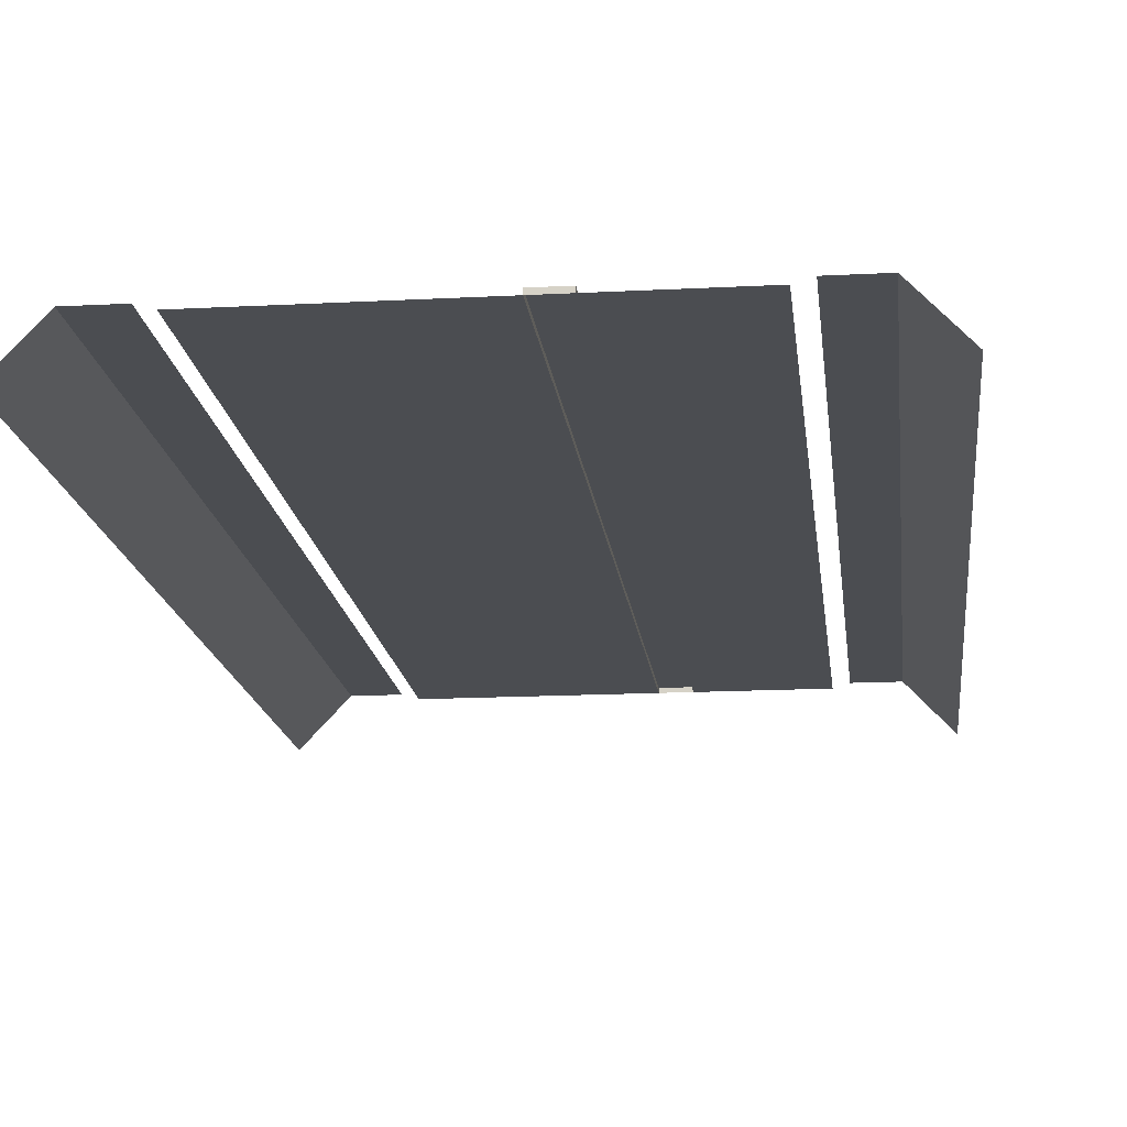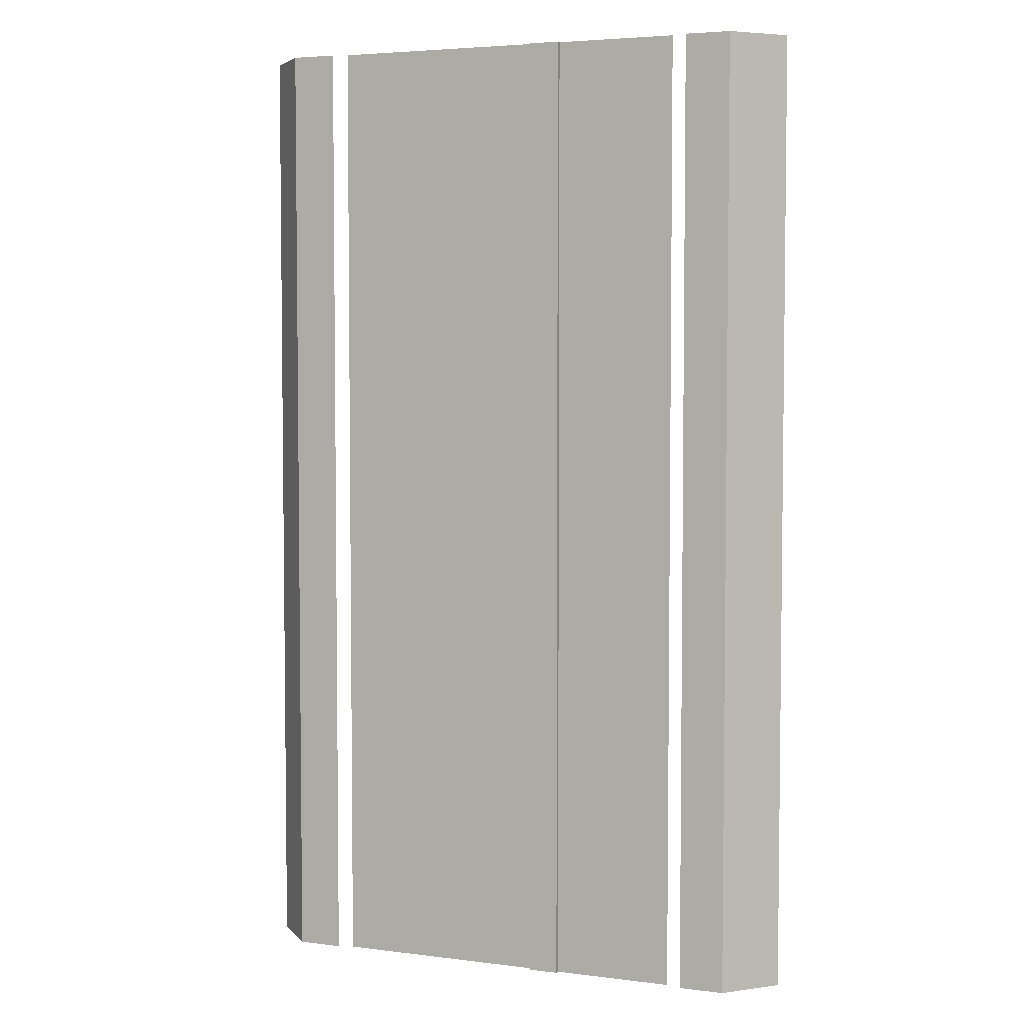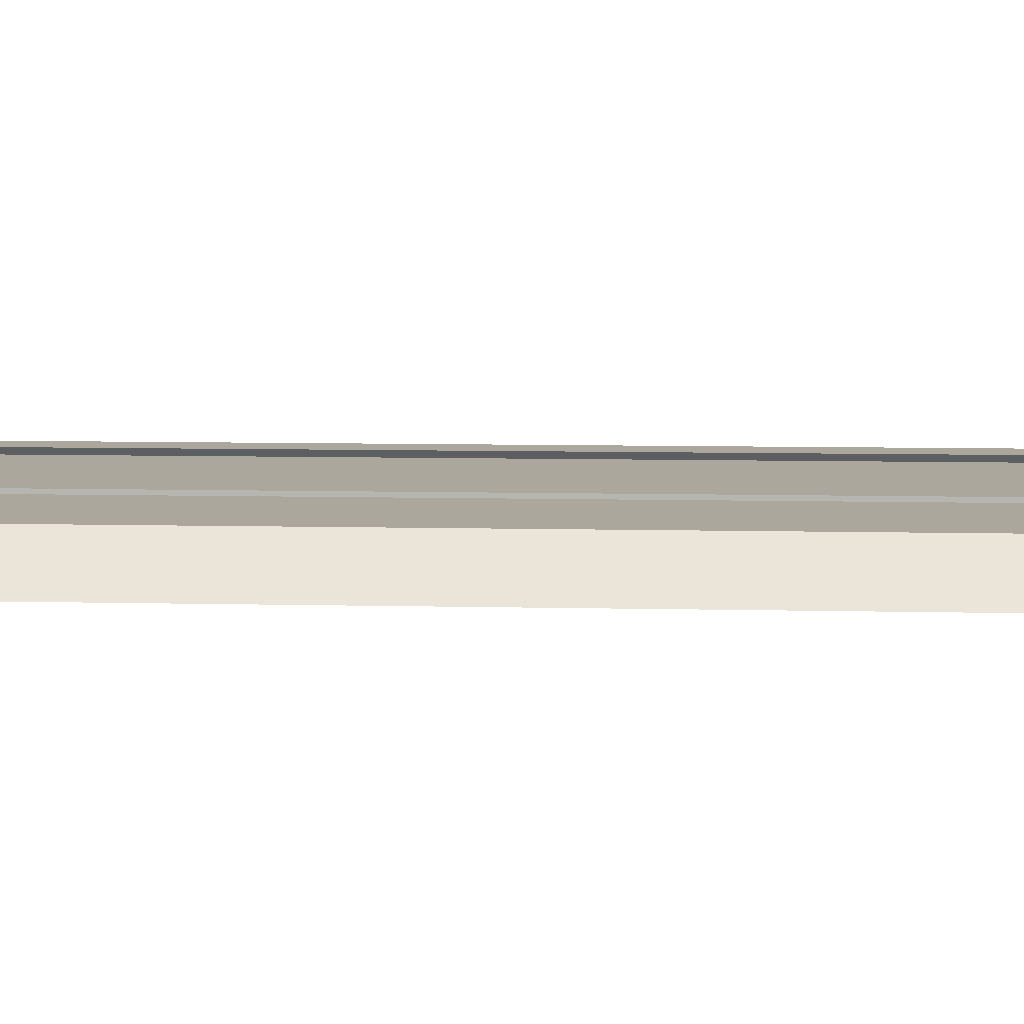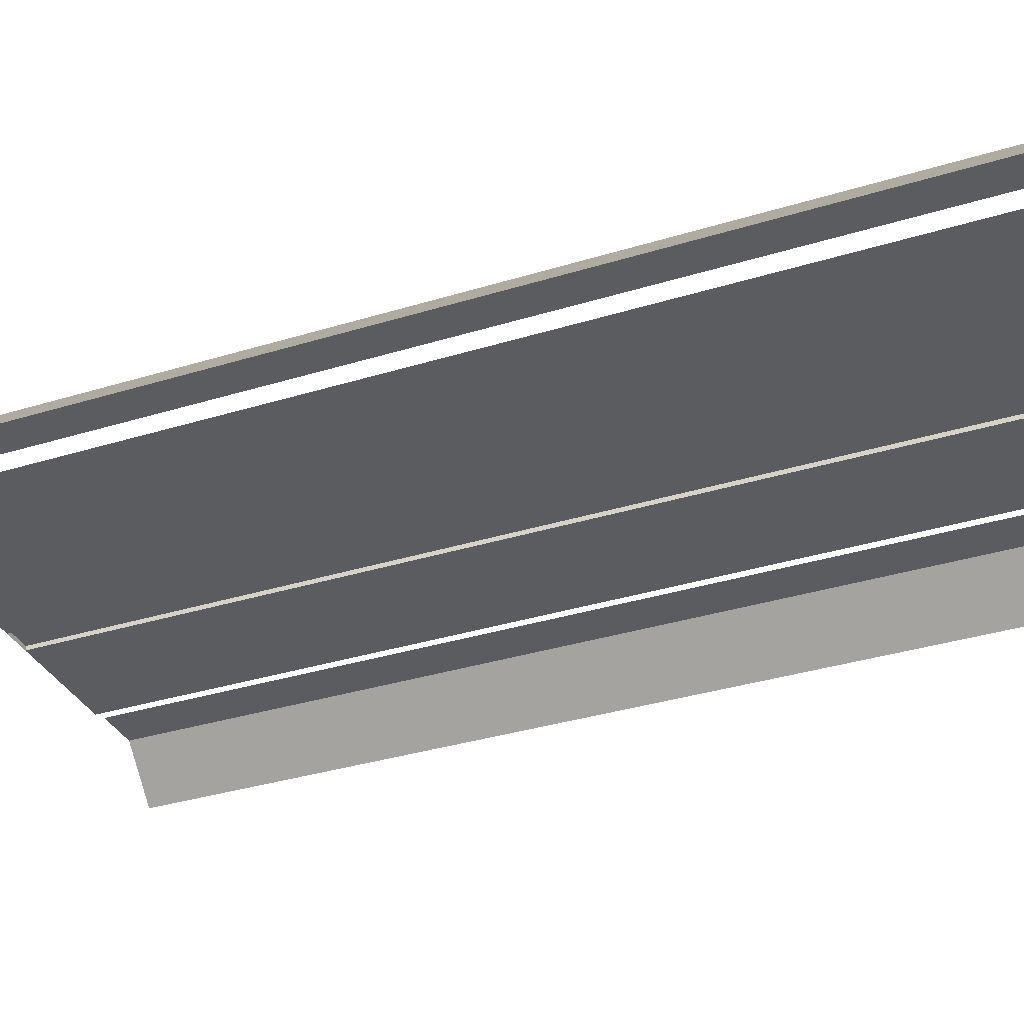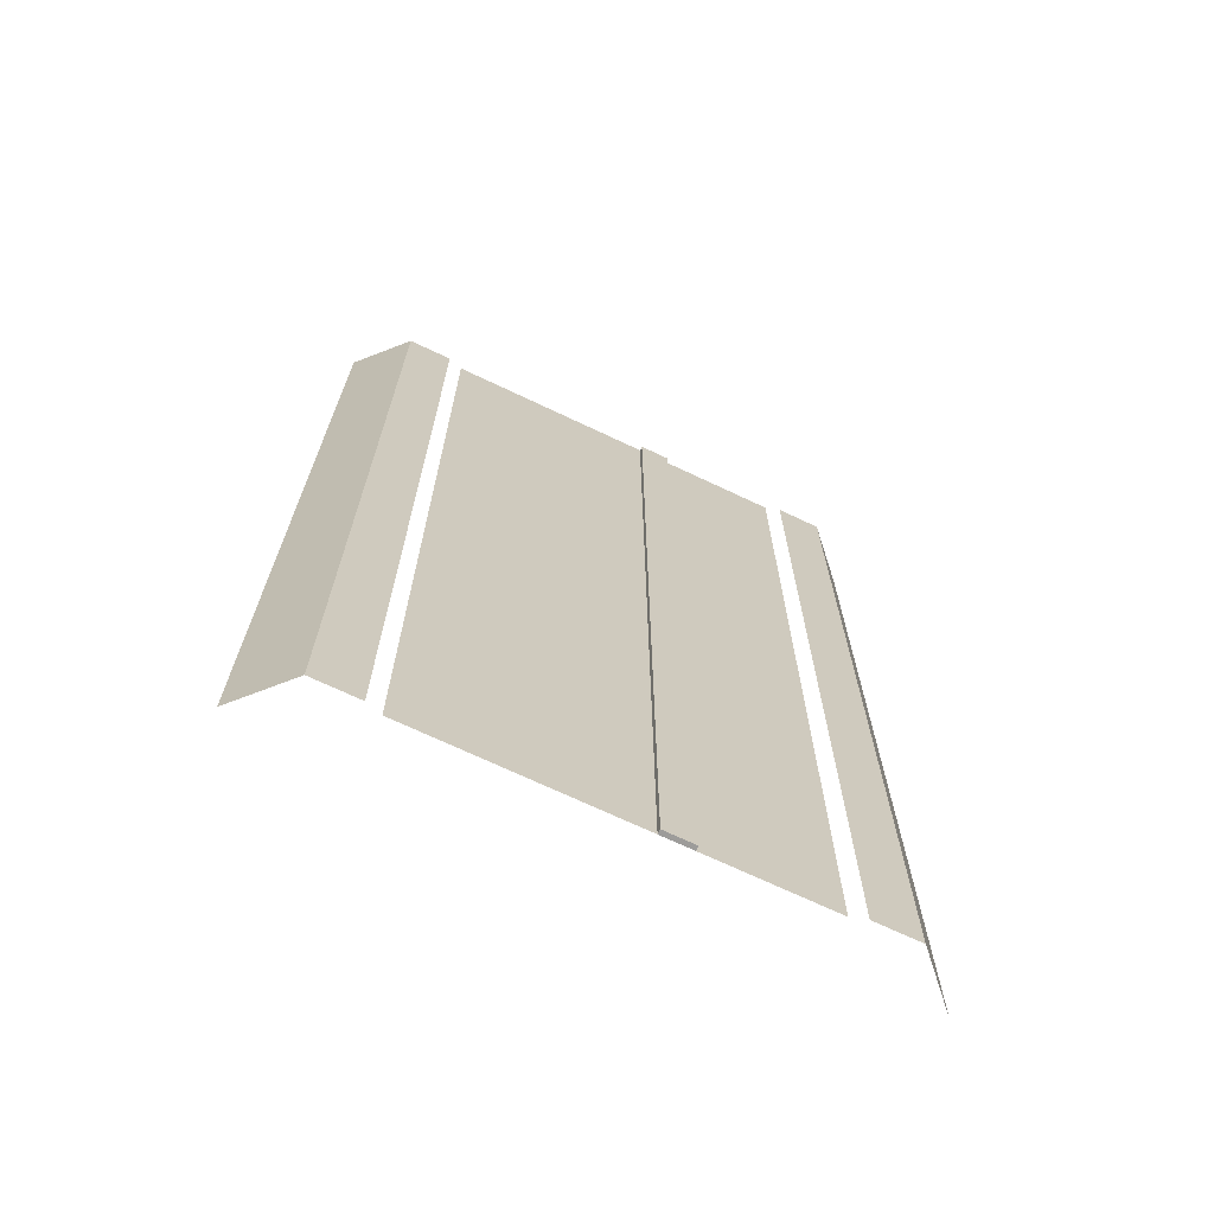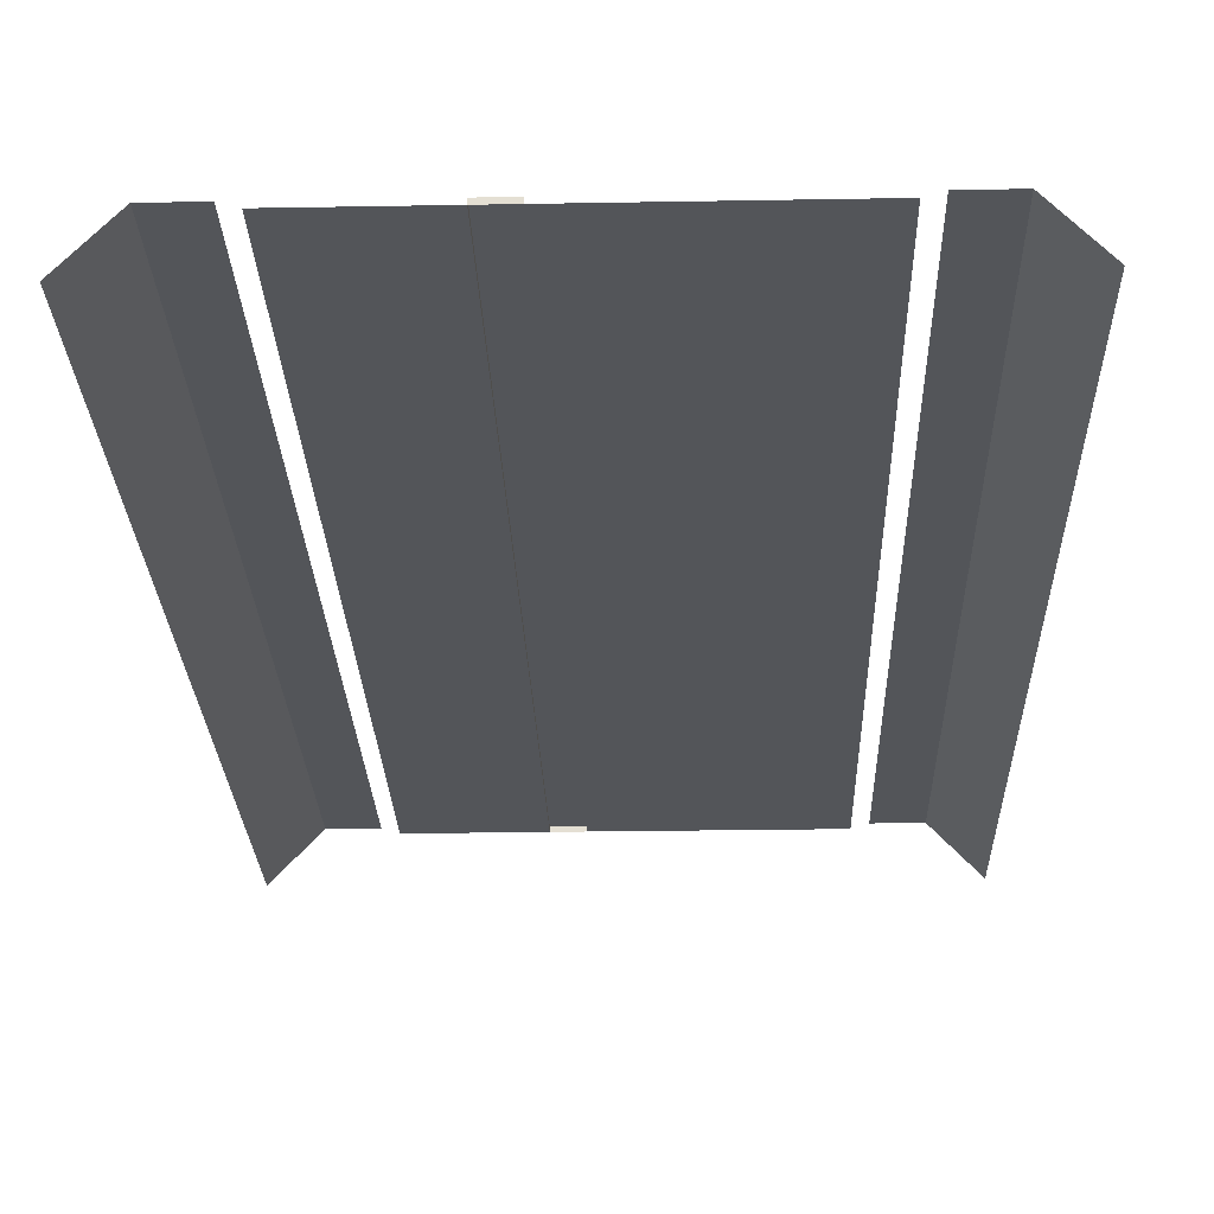
<metadata>
{"format":"obj","ext":"obj","renderer":"f3d","projection":"perspective","resolution":1024,"background":"white","views":[{"elev":-16.0,"azim":-173.7,"up":"+Y"},{"elev":4.4,"azim":-157.6,"up":"+Z"},{"elev":8.4,"azim":-86.4,"up":"+Y"},{"elev":-34.1,"azim":112.8,"up":"+Y"},{"elev":-70.1,"azim":154.6,"up":"+Z"},{"elev":-24.2,"azim":1.7,"up":"+Y"}]}
</metadata>
<code>
v  -2 0 32
v  -4 0 32
v  -4 -0.3 32
v  -2 -0.3 32
v  -4 0 -32
v  -2 0 -32
v  -2 -0.3 -32
v  -4 -0.3 -32
v  -2 -0.3 -2.909
v  -2 -0.3 -0
v  12 -0.3 -0
v  12 -0.3 -2.909
v  19 -3.165 2.909
v  19 -3.165 -0
v  16 0 -0
v  16 0 2.909
v  -19 -3.165 -2.909
v  -19 -3.165 -0
v  -16 0 -0
v  -16 0 -2.909
v  -12 -0.3 -2.909
v  -12 -0.3 -0
v  -4 -0.3 -0
v  -4 -0.3 -2.909
v  -4 0 -2.909
v  -4 0 -0
v  -2 0 -0
v  -2 0 -2.909
v  -2 -0.3 2.909
v  -2 0 2.909
v  -13 0 2.909
v  -13 0 -0
v  -16 0 2.909
v  13 0 -2.909
v  13 0 -0
v  16 0 -2.909
v  -2 -0.3 29.09
v  12 -0.3 32
v  12 -0.3 29.09
v  -2 -0.3 26.18
v  12 -0.3 26.18
v  -2 -0.3 23.27
v  12 -0.3 23.27
v  -2 -0.3 20.36
v  12 -0.3 20.36
v  -2 -0.3 17.45
v  12 -0.3 17.45
v  -2 -0.3 14.55
v  12 -0.3 14.55
v  -2 -0.3 11.64
v  12 -0.3 11.64
v  -2 -0.3 8.727
v  12 -0.3 8.727
v  -2 -0.3 5.818
v  12 -0.3 5.818
v  12 -0.3 2.909
v  12 -0.3 -29.09
v  12 -0.3 -32
v  -2 -0.3 -29.09
v  12 -0.3 -26.18
v  -2 -0.3 -26.18
v  12 -0.3 -23.27
v  -2 -0.3 -23.27
v  12 -0.3 -20.36
v  -2 -0.3 -20.36
v  12 -0.3 -17.45
v  -2 -0.3 -17.45
v  12 -0.3 -14.55
v  -2 -0.3 -14.55
v  12 -0.3 -11.64
v  -2 -0.3 -11.64
v  12 -0.3 -8.727
v  -2 -0.3 -8.727
v  12 -0.3 -5.818
v  -2 -0.3 -5.818
v  19 -3.165 -29.09
v  19 -3.165 -32
v  16 0 -32
v  16 0 -29.09
v  19 -3.165 -26.18
v  16 0 -26.18
v  19 -3.165 -23.27
v  16 0 -23.27
v  19 -3.165 -20.36
v  16 0 -20.36
v  19 -3.165 -17.45
v  16 0 -17.45
v  19 -3.165 -14.55
v  16 0 -14.55
v  19 -3.165 -11.64
v  16 0 -11.64
v  19 -3.165 -8.727
v  16 0 -8.727
v  19 -3.165 -5.818
v  16 0 -5.818
v  19 -3.165 -2.909
v  16 0 29.09
v  16 0 32
v  19 -3.165 32
v  19 -3.165 29.09
v  16 0 26.18
v  19 -3.165 26.18
v  16 0 23.27
v  19 -3.165 23.27
v  16 0 20.36
v  19 -3.165 20.36
v  16 0 17.45
v  19 -3.165 17.45
v  16 0 14.55
v  19 -3.165 14.55
v  16 0 11.64
v  19 -3.165 11.64
v  16 0 8.727
v  19 -3.165 8.727
v  16 0 5.818
v  19 -3.165 5.818
v  -19 -3.165 29.09
v  -19 -3.165 32
v  -16 0 32
v  -16 0 29.09
v  -19 -3.165 26.18
v  -16 0 26.18
v  -19 -3.165 23.27
v  -16 0 23.27
v  -19 -3.165 20.36
v  -16 0 20.36
v  -19 -3.165 17.45
v  -16 0 17.45
v  -19 -3.165 14.55
v  -16 0 14.55
v  -19 -3.165 11.64
v  -16 0 11.64
v  -19 -3.165 8.727
v  -16 0 8.727
v  -19 -3.165 5.818
v  -16 0 5.818
v  -19 -3.165 2.909
v  -16 0 -29.09
v  -16 0 -32
v  -19 -3.165 -32
v  -19 -3.165 -29.09
v  -16 0 -26.18
v  -19 -3.165 -26.18
v  -16 0 -23.27
v  -19 -3.165 -23.27
v  -16 0 -20.36
v  -19 -3.165 -20.36
v  -16 0 -17.45
v  -19 -3.165 -17.45
v  -16 0 -14.55
v  -19 -3.165 -14.55
v  -16 0 -11.64
v  -19 -3.165 -11.64
v  -16 0 -8.727
v  -19 -3.165 -8.727
v  -16 0 -5.818
v  -19 -3.165 -5.818
v  -12 -0.3 29.09
v  -12 -0.3 32
v  -4 -0.3 29.09
v  -12 -0.3 26.18
v  -4 -0.3 26.18
v  -12 -0.3 23.27
v  -4 -0.3 23.27
v  -12 -0.3 20.36
v  -4 -0.3 20.36
v  -12 -0.3 17.45
v  -4 -0.3 17.45
v  -12 -0.3 14.55
v  -4 -0.3 14.55
v  -12 -0.3 11.64
v  -4 -0.3 11.64
v  -12 -0.3 8.727
v  -4 -0.3 8.727
v  -12 -0.3 5.818
v  -4 -0.3 5.818
v  -12 -0.3 2.909
v  -4 -0.3 2.909
v  -4 -0.3 -29.09
v  -12 -0.3 -32
v  -12 -0.3 -29.09
v  -4 -0.3 -26.18
v  -12 -0.3 -26.18
v  -4 -0.3 -23.27
v  -12 -0.3 -23.27
v  -4 -0.3 -20.36
v  -12 -0.3 -20.36
v  -4 -0.3 -17.45
v  -12 -0.3 -17.45
v  -4 -0.3 -14.55
v  -12 -0.3 -14.55
v  -4 -0.3 -11.64
v  -12 -0.3 -11.64
v  -4 -0.3 -8.727
v  -12 -0.3 -8.727
v  -4 -0.3 -5.818
v  -12 -0.3 -5.818
v  -4 0 29.09
v  -2 0 29.09
v  -4 0 26.18
v  -2 0 26.18
v  -4 0 23.27
v  -2 0 23.27
v  -4 0 20.36
v  -2 0 20.36
v  -4 0 17.45
v  -2 0 17.45
v  -4 0 14.55
v  -2 0 14.55
v  -4 0 11.64
v  -2 0 11.64
v  -4 0 8.727
v  -2 0 8.727
v  -4 0 5.818
v  -2 0 5.818
v  -4 0 2.909
v  -2 0 -29.09
v  -4 0 -29.09
v  -2 0 -26.18
v  -4 0 -26.18
v  -2 0 -23.27
v  -4 0 -23.27
v  -2 0 -20.36
v  -4 0 -20.36
v  -2 0 -17.45
v  -4 0 -17.45
v  -2 0 -14.55
v  -4 0 -14.55
v  -2 0 -11.64
v  -4 0 -11.64
v  -2 0 -8.727
v  -4 0 -8.727
v  -2 0 -5.818
v  -4 0 -5.818
v  -13 0 -29.09
v  -13 0 -32
v  -13 0 -26.18
v  -13 0 -23.27
v  -13 0 -20.36
v  -13 0 -17.45
v  -13 0 -14.55
v  -13 0 -11.64
v  -13 0 -8.727
v  -13 0 -5.818
v  -13 0 -2.909
v  -13 0 32
v  -13 0 29.09
v  -13 0 26.18
v  -13 0 23.27
v  -13 0 20.36
v  -13 0 17.45
v  -13 0 14.55
v  -13 0 11.64
v  -13 0 8.727
v  -13 0 5.818
v  13 0 29.09
v  13 0 32
v  13 0 26.18
v  13 0 23.27
v  13 0 20.36
v  13 0 17.45
v  13 0 14.55
v  13 0 11.64
v  13 0 8.727
v  13 0 5.818
v  13 0 2.909
v  13 0 -32
v  13 0 -29.09
v  13 0 -26.18
v  13 0 -23.27
v  13 0 -20.36
v  13 0 -17.45
v  13 0 -14.55
v  13 0 -11.64
v  13 0 -8.727
v  13 0 -5.818
g Ground002
f 1 2 3 4
f 5 6 7 8
f 9 10 11 12
f 13 14 15 16
f 17 18 19 20
f 21 22 23 24
f 25 26 27 28
f 29 10 27 30
f 24 23 26 25
f 31 32 19 33
f 34 35 15 36
f 37 4 38 39
f 40 37 39 41
f 42 40 41 43
f 44 42 43 45
f 46 44 45 47
f 48 46 47 49
f 50 48 49 51
f 52 50 51 53
f 54 52 53 55
f 29 54 55 56
f 10 29 56 11
f 57 58 7 59
f 60 57 59 61
f 62 60 61 63
f 64 62 63 65
f 66 64 65 67
f 68 66 67 69
f 70 68 69 71
f 72 70 71 73
f 74 72 73 75
f 12 74 75 9
f 76 77 78 79
f 80 76 79 81
f 82 80 81 83
f 84 82 83 85
f 86 84 85 87
f 88 86 87 89
f 90 88 89 91
f 92 90 91 93
f 94 92 93 95
f 96 94 95 36
f 14 96 36 15
f 97 98 99 100
f 101 97 100 102
f 103 101 102 104
f 105 103 104 106
f 107 105 106 108
f 109 107 108 110
f 111 109 110 112
f 113 111 112 114
f 115 113 114 116
f 16 115 116 13
f 117 118 119 120
f 121 117 120 122
f 123 121 122 124
f 125 123 124 126
f 127 125 126 128
f 129 127 128 130
f 131 129 130 132
f 133 131 132 134
f 135 133 134 136
f 137 135 136 33
f 18 137 33 19
f 138 139 140 141
f 142 138 141 143
f 144 142 143 145
f 146 144 145 147
f 148 146 147 149
f 150 148 149 151
f 152 150 151 153
f 154 152 153 155
f 156 154 155 157
f 20 156 157 17
f 158 159 3 160
f 161 158 160 162
f 163 161 162 164
f 165 163 164 166
f 167 165 166 168
f 169 167 168 170
f 171 169 170 172
f 173 171 172 174
f 175 173 174 176
f 177 175 176 178
f 22 177 178 23
f 179 8 180 181
f 182 179 181 183
f 184 182 183 185
f 186 184 185 187
f 188 186 187 189
f 190 188 189 191
f 192 190 191 193
f 194 192 193 195
f 196 194 195 197
f 24 196 197 21
f 198 2 1 199
f 200 198 199 201
f 202 200 201 203
f 204 202 203 205
f 206 204 205 207
f 208 206 207 209
f 210 208 209 211
f 212 210 211 213
f 214 212 213 215
f 216 214 215 30
f 26 216 30 27
f 217 6 5 218
f 219 217 218 220
f 221 219 220 222
f 223 221 222 224
f 225 223 224 226
f 227 225 226 228
f 229 227 228 230
f 231 229 230 232
f 233 231 232 234
f 28 233 234 25
f 59 7 6 217
f 61 59 217 219
f 63 61 219 221
f 65 63 221 223
f 67 65 223 225
f 69 67 225 227
f 71 69 227 229
f 73 71 229 231
f 75 73 231 233
f 9 75 233 28
f 10 9 28 27
f 199 1 4 37
f 201 199 37 40
f 203 201 40 42
f 205 203 42 44
f 207 205 44 46
f 209 207 46 48
f 211 209 48 50
f 213 211 50 52
f 215 213 52 54
f 30 215 54 29
f 160 3 2 198
f 162 160 198 200
f 164 162 200 202
f 166 164 202 204
f 168 166 204 206
f 170 168 206 208
f 172 170 208 210
f 174 172 210 212
f 176 174 212 214
f 178 176 214 216
f 23 178 216 26
f 218 5 8 179
f 220 218 179 182
f 222 220 182 184
f 224 222 184 186
f 226 224 186 188
f 228 226 188 190
f 230 228 190 192
f 232 230 192 194
f 234 232 194 196
f 25 234 196 24
f 235 236 139 138
f 237 235 138 142
f 238 237 142 144
f 239 238 144 146
f 240 239 146 148
f 241 240 148 150
f 242 241 150 152
f 243 242 152 154
f 244 243 154 156
f 245 244 156 20
f 32 245 20 19
f 120 119 246 247
f 122 120 247 248
f 124 122 248 249
f 126 124 249 250
f 128 126 250 251
f 130 128 251 252
f 132 130 252 253
f 134 132 253 254
f 136 134 254 255
f 33 136 255 31
f 256 257 98 97
f 258 256 97 101
f 259 258 101 103
f 260 259 103 105
f 261 260 105 107
f 262 261 107 109
f 263 262 109 111
f 264 263 111 113
f 265 264 113 115
f 266 265 115 16
f 35 266 16 15
f 79 78 267 268
f 81 79 268 269
f 83 81 269 270
f 85 83 270 271
f 87 85 271 272
f 89 87 272 273
f 91 89 273 274
f 93 91 274 275
f 95 93 275 276
f 36 95 276 34

</code>
